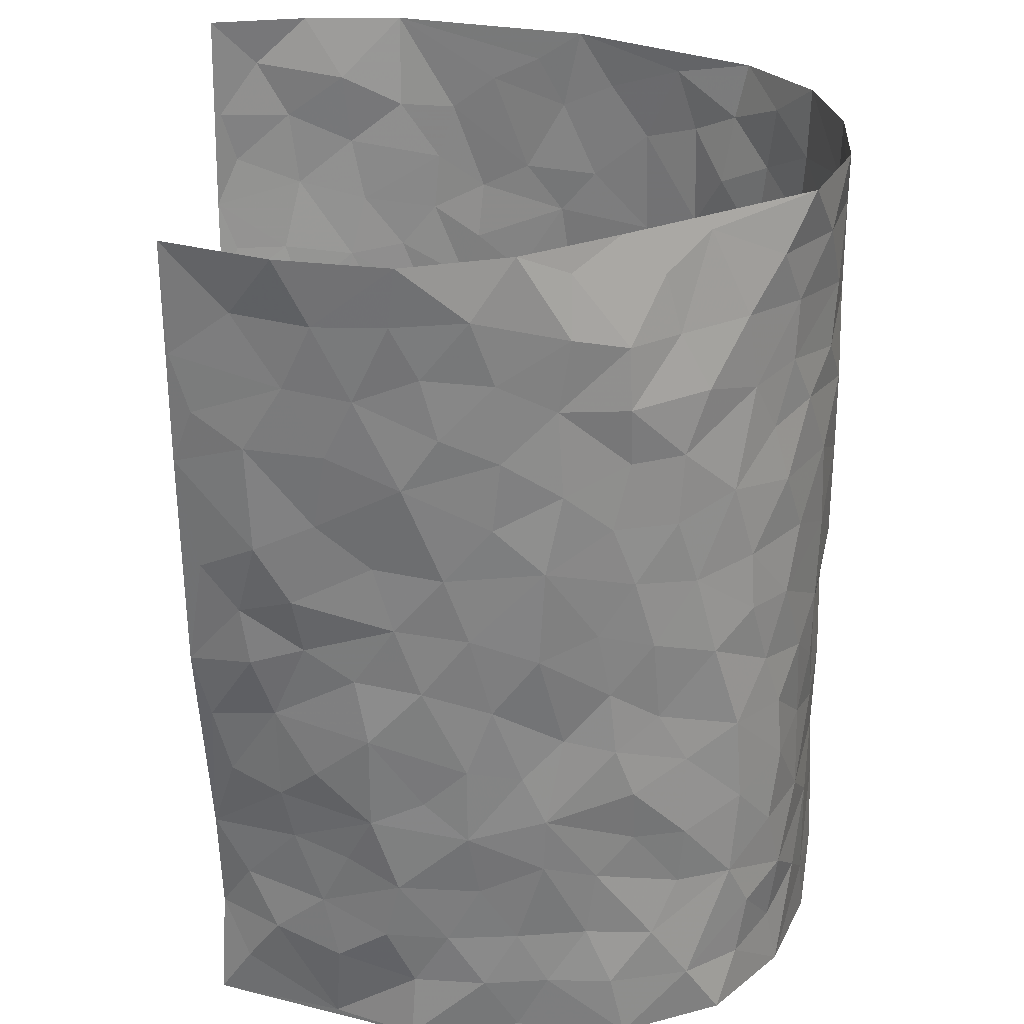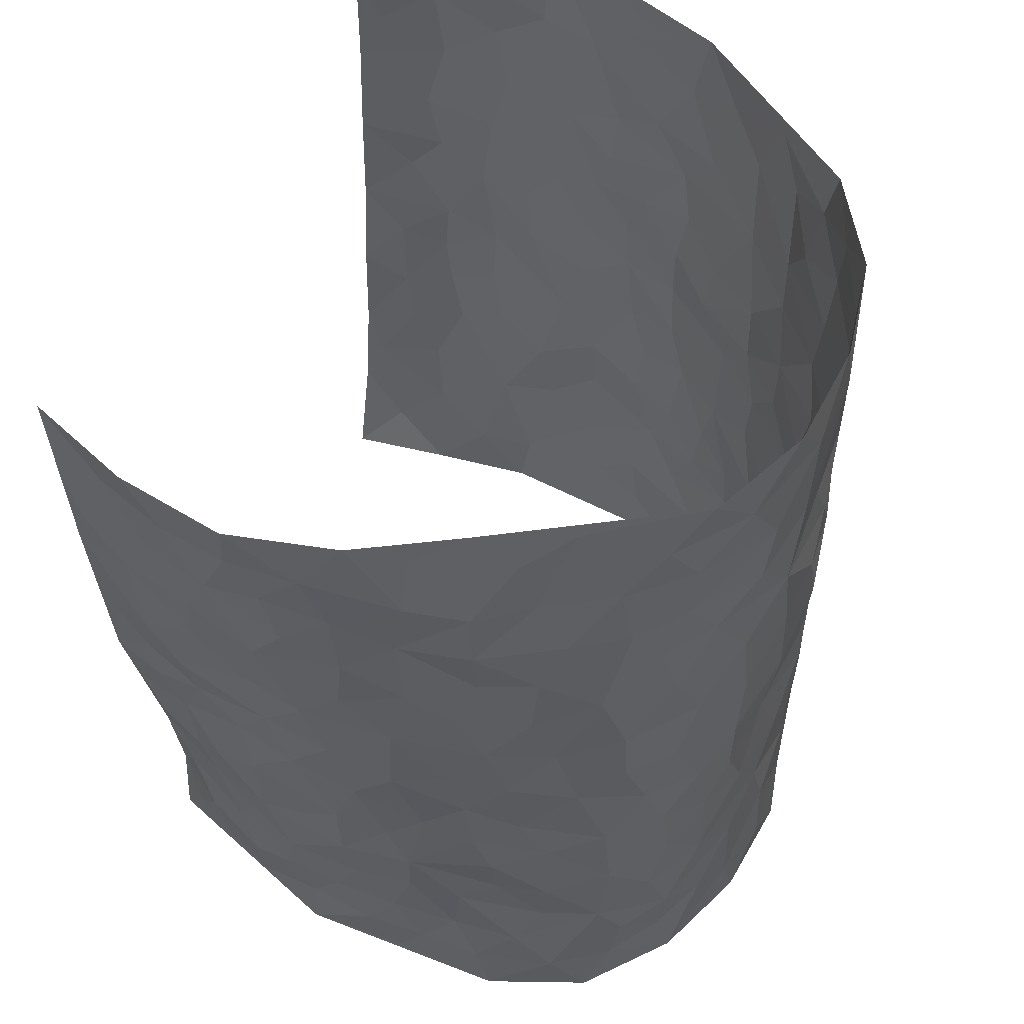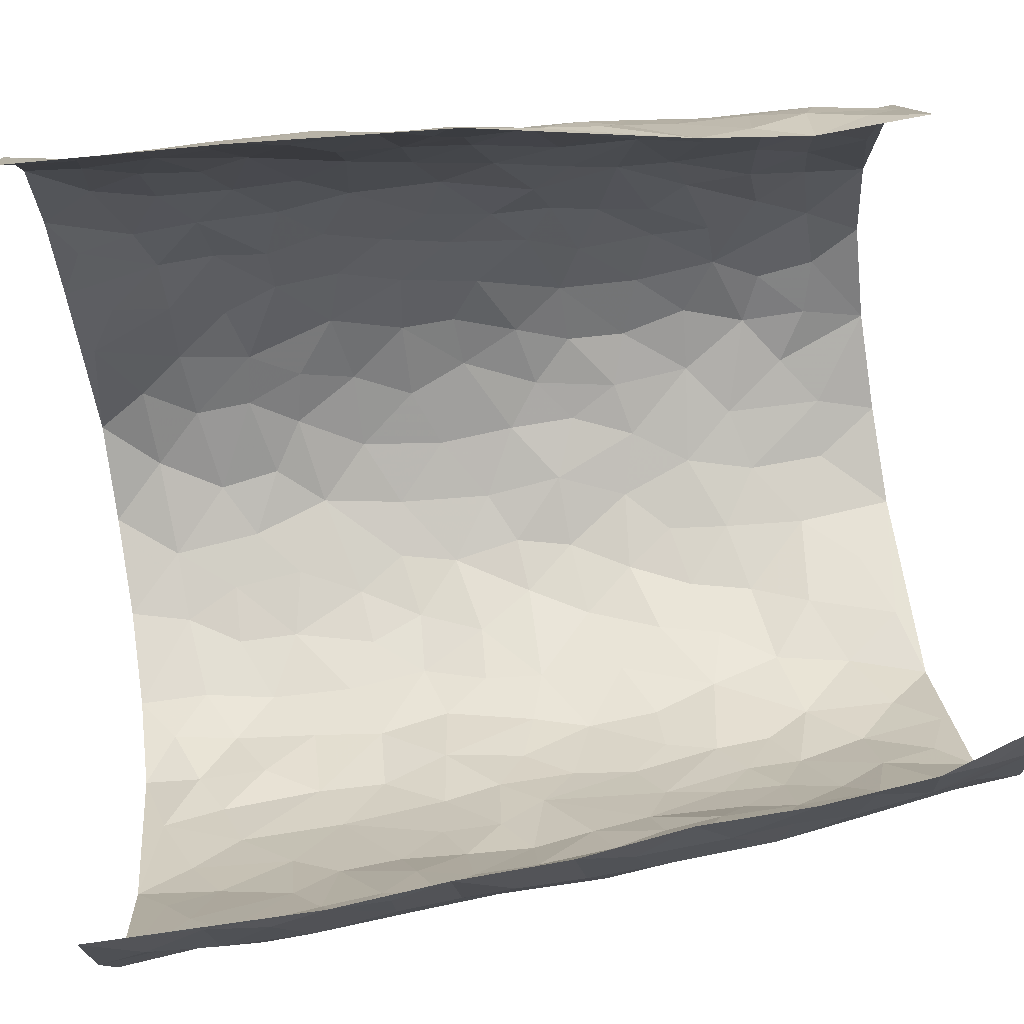
<metadata>
{"format":"obj","ext":"obj","renderer":"f3d","projection":"perspective","resolution":1024,"background":"white","views":[{"elev":26.5,"azim":88.1,"up":"+Y"},{"elev":54.9,"azim":111.6,"up":"+Y"},{"elev":79.7,"azim":-98.8,"up":"+Z"}]}
</metadata>
<code>
v -0.3619 0.01198 0.4611
v -0.4302 1 0.4509
v 0.2872 0.008001 0.4345
v 0.3801 0.9982 0.4422
v -0.4341 0.3936 0.2744
v -0.423 0.5027 0.4561
v -0.4347 0.3594 0.3366
v 0.006905 0.001106 -0.3081
v -0.4084 0.2549 0.4583
v -0.4239 0.3408 0.4013
v -0.3968 0.002936 0.2163
v -0.3981 0.1312 0.4617
v -0.4054 0.2935 0.1916
v -0.3816 0.005896 0.3401
v -0.4314 0.2899 0.3199
v -0.3652 0.0028 -0.02715
v -0.4051 0.1926 0.4387
v -0.2591 0.1684 -0.194
v -0.423 0.323 0.2559
v -0.407 0.1218 0.3446
v -0.3912 0.06836 0.4068
v -0.3974 0.06625 0.2777
v -0.4014 0.1278 0.1536
v -0.4014 0.07572 0.2054
v -0.418 0.2087 0.3543
v -0.4187 0.2727 0.3889
v -0.4158 0.1778 0.25
v -0.4098 0.2105 0.1724
v -0.4391 0.4898 0.3411
v -0.4092 0.3796 0.4558
v -0.4512 0.9987 0.2065
v -0.3826 0.2231 0.01738
v 0.2608 0.1561 -0.2369
v -0.4342 0.7515 0.4549
v -0.3047 0.3952 -0.1342
v -0.4466 0.7541 0.2584
v -0.4507 0.833 0.2743
v -0.4007 0.4424 0.05989
v -0.4066 0.6062 0.07838
v -0.3646 0.9993 -0.02455
v -0.4342 0.6889 0.4323
v -0.4208 0.563 0.1389
v -0.3149 0.7549 -0.1112
v -0.3731 0.2809 -0.00874
v -0.353 0.2263 -0.05527
v -0.3669 0.1631 -0.02215
v -0.3453 0.6369 -0.06089
v -0.2954 0.5609 -0.127
v 0.1736 0.4741 -0.2764
v -0.2868 0.2225 -0.164
v -0.1876 0.6122 -0.2402
v -0.3053 0.6294 -0.1233
v -0.2645 0.05928 -0.1885
v -0.4125 0.711 0.1059
v -0.3238 0.1953 -0.1142
v -0.4395 0.6197 0.3479
v -0.02781 0.3489 -0.3027
v 0.06788 0.3393 -0.3019
v 0.2855 0.4513 -0.2052
v -0.08213 0.552 -0.2877
v -0.1483 0.5568 -0.2629
v 0.1028 0.631 -0.301
v -0.4009 0.3466 0.1126
v -0.4352 0.5746 0.2252
v -0.4413 0.8118 0.4268
v -0.3822 0.1303 0.04082
v -0.2981 0.01368 -0.1316
v -0.44 0.4672 0.2721
v -0.3992 0.173 0.09703
v -0.3826 0.01941 0.096
v -0.2291 0.004003 -0.2348
v -0.3904 0.08938 0.0965
v -0.3792 0.05403 0.02795
v -0.3358 0.03822 -0.07879
v -0.3447 0.1049 -0.0617
v -0.4435 0.6873 0.3677
v -0.4343 0.8757 0.445
v -0.4226 0.5101 0.2148
v 0.01008 0.9982 -0.3041
v -0.4438 0.6762 0.2781
v -0.3831 0.3156 0.04362
v -0.3748 0.4618 -0.004072
v 0.01709 0.5715 -0.3118
v -0.03863 0.4832 -0.3009
v 0.01382 0.4201 -0.3087
v -0.1111 0.1293 -0.2712
v -0.3918 0.6705 0.0508
v -0.44 0.5643 0.3924
v -0.4374 0.6922 0.2082
v -0.3492 0.2984 -0.06507
v -0.4055 0.2684 0.1107
v -0.372 0.6883 -0.01454
v -0.1558 0.4858 -0.2592
v -0.2338 0.4375 -0.2129
v -0.4193 0.6497 0.1244
v -0.002161 0.1165 -0.3034
v -0.3248 0.5114 -0.08871
v -0.2904 0.2897 -0.1533
v -0.2131 0.5056 -0.2234
v -0.1624 0.3832 -0.2538
v -0.4254 0.627 0.4547
v -0.4323 0.6236 0.1813
v -0.4393 0.5808 0.2897
v -0.3064 0.1112 -0.143
v -0.3836 0.5337 0.002025
v -0.409 0.4069 0.1622
v -0.1157 0.325 -0.2739
v -0.1346 0.2502 -0.2686
v -0.3787 0.6119 0.0003407
v 0.1193 0.7294 -0.2979
v 0.006027 0.215 -0.3023
v -0.06331 0.274 -0.2968
v 0.0146 0.2887 -0.3037
v -0.3385 0.3656 -0.08122
v -0.1798 0.1855 -0.2517
v -0.4108 0.4884 0.1323
v -0.3885 0.3814 0.03653
v -0.3673 0.393 -0.02493
v -0.2608 0.5258 -0.1756
v -0.2294 0.3516 -0.2131
v -0.2944 0.4689 -0.1418
v -0.2033 0.2721 -0.2328
v -0.08027 0.4121 -0.2928
v -0.4065 0.5319 0.0724
v -0.08212 0.1987 -0.2918
v -0.1987 0.09533 -0.2485
v -0.3232 0.2594 -0.1088
v -0.4275 0.4401 0.4043
v -0.4374 0.4223 0.3451
v 0.1008 0.4227 -0.2884
v 0.2135 0.2368 -0.2596
v 0.09386 0.5172 -0.302
v 0.0303 0.4881 -0.307
v 0.174 0.393 -0.275
v 0.3959 0.4938 0.2596
v 0.2232 0.4342 -0.2526
v 0.2658 0.3133 -0.2315
v 0.1686 0.5671 -0.28
v 0.1344 0.9995 -0.293
v -0.245 0.6208 -0.1808
v 0.3487 0.8779 -0.08974
v 0.3677 0.9947 -0.02418
v -0.1896 0.7815 -0.2371
v -0.04809 0.8639 -0.2991
v -0.2746 0.35 -0.1684
v -0.3473 0.5665 -0.04985
v -0.06364 0.05276 -0.2856
v -0.1449 0.02344 -0.2603
v 0.1304 0.0001756 -0.2914
v 0.02399 0.86 -0.3028
v -0.006347 0.6998 -0.3043
v 0.353 0.1959 -0.1053
v 0.3197 0.2895 -0.1782
v 0.4125 0.5235 0.05945
v 0.3945 0.5448 -0.00535
v 0.3699 0.1343 -0.07527
v 0.3842 0.2256 -0.008286
v 0.353 0.361 -0.111
v 0.03311 0.6409 -0.308
v -0.04921 0.6277 -0.3017
v -0.1337 0.7303 -0.2761
v -0.07552 0.6933 -0.293
v -0.04994 0.7912 -0.2983
v -0.1248 0.6333 -0.2811
v 0.03093 0.7742 -0.299
v 0.2474 0.998 -0.2401
v -0.008688 0.9264 -0.3058
v -0.2277 0.8462 -0.1961
v -0.1776 0.8804 -0.2457
v -0.2664 0.7814 -0.1691
v -0.2181 0.9983 -0.223
v -0.2016 0.6973 -0.228
v -0.2698 0.7005 -0.169
v -0.1289 0.83 -0.2806
v -0.1102 0.9987 -0.2854
v 0.2187 0.7464 -0.2496
v 0.181 0.6678 -0.2748
v 0.3041 0.5952 -0.1819
v 0.2576 0.5234 -0.2292
v 0.2598 0.6663 -0.2234
v 0.3588 0.7436 -0.09737
v 0.3211 0.6834 -0.1573
v 0.2696 0.7337 -0.2046
v 0.07973 0.9293 -0.3021
v 0.08925 0.823 -0.3003
v 0.1542 0.8582 -0.2849
v 0.2444 0.8732 -0.2288
v 0.295 0.7937 -0.1787
v 0.2316 0.5959 -0.2446
v -0.4505 0.8698 0.3565
v -0.4306 0.8171 0.1577
v -0.4517 0.7763 0.3454
v -0.4492 0.9999 0.33
v -0.4457 0.9417 0.3954
v -0.4413 0.9224 0.2839
v -0.4423 0.8856 0.207
v -0.4065 0.93 0.08469
v -0.4267 0.886 0.1376
v -0.431 0.7463 0.1639
v -0.3943 0.8144 0.04108
v -0.4165 0.7812 0.09867
v -0.3768 0.9021 -0.005336
v -0.315 0.8785 -0.109
v -0.3855 0.9612 0.02762
v -0.3529 0.8162 -0.04545
v -0.342 0.9369 -0.06491
v -0.2809 0.9732 -0.1429
v -0.3754 0.7606 -0.003931
v -0.2708 0.9015 -0.1661
v -0.2252 0.9302 -0.2095
v 0.1638 0.785 -0.2788
v 0.2469 0.8047 -0.2257
v 0.1949 0.9334 -0.2673
v 0.3425 0.8115 -0.1232
v 0.3061 0.8802 -0.1664
v 0.3172 0.9806 -0.1213
v 0.2752 0.9367 -0.2054
v 0.3527 0.9456 -0.07175
v 0.3391 0.4927 -0.1403
v 0.3061 0.5287 -0.1852
v 0.3838 0.6025 -0.04528
v 0.3621 0.6639 -0.09184
v 0.3485 0.5873 -0.116
v 0.3259 0.1895 -0.1692
v 0.3818 0.3335 -0.04938
v 0.3742 0.5209 -0.06849
v 0.3224 0.3884 -0.1713
v -0.1121 0.9149 -0.2833
v -0.1628 0.9582 -0.252
v 0.3051 0.1321 -0.1949
v 0.3794 0.01379 0.08054
v 0.2055 0.333 -0.2583
v 0.2679 0.3852 -0.2253
v 0.3965 0.245 0.05212
v 0.4512 0.9923 0.2052
v 0.3005 0.2564 0.4295
v 0.3919 0.8101 -0.03588
v 0.4102 0.4844 0.1868
v 0.3843 0.7455 -0.03766
v 0.3458 0.4994 0.4406
v 0.4033 0.2903 0.138
v 0.3873 0.4666 -0.02008
v 0.392 0.3081 0.2463
v 0.3944 0.4127 0.03098
v 0.3812 0.0009799 -0.0444
v 0.09862 0.2516 -0.2935
v 0.3837 0.07569 -0.02778
v 0.1431 0.3182 -0.2832
v 0.3573 0.2659 -0.1116
v 0.3505 0.2663 0.3351
v 0.4089 0.4584 0.1102
v 0.3855 0.08067 0.04602
v 0.3647 0.4248 -0.07683
v 0.4021 0.3685 0.07663
v 0.2812 0.2316 -0.219
v 0.3733 0.2705 -0.05159
v 0.258 0.07734 -0.2271
v 0.3376 0.0009777 -0.1601
v 0.2445 0.001171 -0.2427
v 0.2061 0.1134 -0.2635
v 0.07722 0.1687 -0.301
v 0.1527 0.1886 -0.282
v 0.3872 0.1457 0.0815
v 0.4016 0.4198 0.2461
v 0.3907 0.2189 0.2169
v 0.3867 0.07881 0.1199
v 0.4075 0.3813 0.1383
v 0.3987 0.336 0.1866
v 0.3543 0.3264 0.348
v 0.4103 0.564 0.2148
v 0.3864 0.1438 0.1615
v 0.3823 0.1482 0.2329
v 0.3781 0.3656 0.3069
v 0.3377 0.3508 0.4025
v 0.3641 0.4375 0.3495
v 0.4011 0.3101 0.05016
v 0.3616 0.1065 0.2888
v 0.3103 0.06215 -0.1833
v 0.3576 0.06788 -0.1196
v 0.08 0.07621 -0.3047
v 0.1492 0.07034 -0.2835
v 0.3659 0.7487 0.4421
v 0.3755 0.07839 0.2006
v 0.3927 0.2131 0.1247
v 0.3409 0.4251 0.4217
v 0.3716 0.5069 0.3729
v 0.3734 0.2494 0.2742
v 0.3819 0.1466 0.001843
v 0.3773 0.001076 0.2055
v 0.3867 0.3925 -0.02768
v 0.3077 0.06863 0.3983
v 0.2851 0.133 0.4268
v 0.3571 0.1808 0.3052
v 0.3321 0.1274 0.3615
v 0.3427 0.01137 0.2947
v 0.3142 0.1929 0.3928
v 0.4166 0.5528 0.1345
v 0.4208 0.6288 0.1612
v 0.4172 0.6331 0.05351
v 0.4048 0.6881 0.2956
v 0.4272 0.7673 0.1009
v 0.3644 0.6234 0.4215
v 0.4084 0.6384 0.2365
v 0.3944 0.5922 0.3243
v 0.4286 0.7392 0.2042
v 0.3843 0.5282 0.3134
v 0.3723 0.5723 0.382
v 0.3935 0.6564 0.3619
v 0.4236 0.6889 0.1092
v 0.4127 0.7214 0.03507
v 0.3932 0.673 -0.01924
v 0.4114 0.8491 0.3232
v 0.4357 0.8662 0.1827
v 0.4171 0.773 0.2825
v 0.397 0.7754 0.3667
v 0.4278 0.8401 0.2515
v 0.374 0.8734 0.4395
v 0.4331 0.7977 0.1646
v 0.3788 0.8101 0.4198
v 0.4414 0.9261 0.2128
v 0.4274 0.9944 0.3274
v 0.426 0.9937 0.08477
v 0.4258 0.9216 0.2912
v 0.3963 0.9263 0.3733
v 0.4406 0.9296 0.1316
v 0.4136 0.8982 0.02833
v 0.3897 0.8795 -0.0338
v 0.4001 0.9655 0.02855
v 0.4126 0.8188 0.04119
v 0.4311 0.8563 0.1061
f 29 6 128
f 12 21 20
f 26 10 9
f 55 45 46
f 27 19 15
f 26 9 17
f 101 6 88
f 12 1 21
f 7 15 19
f 125 86 96
f 84 123 85
f 129 29 128
f 25 27 15
f 12 20 17
f 73 75 66
f 22 14 11
f 26 17 25
f 9 12 17
f 25 15 26
f 5 129 7
f 52 146 48
f 55 18 50
f 7 19 5
f 20 27 25
f 124 82 105
f 41 76 34
f 20 14 22
f 14 20 21
f 14 21 1
f 24 22 11
f 24 27 22
f 72 66 69
f 69 32 91
f 70 24 11
f 24 23 27
f 17 20 25
f 27 20 22
f 10 15 7
f 10 26 15
f 23 28 27
f 27 13 19
f 28 23 69
f 13 27 28
f 119 121 94
f 10 7 129
f 6 30 128
f 9 10 30
f 36 192 80
f 80 102 89
f 118 81 44
f 64 103 78
f 115 126 86
f 45 32 46
f 91 63 13
f 129 68 29
f 95 87 54
f 95 54 199
f 202 40 204
f 82 97 105
f 29 88 6
f 18 55 104
f 148 126 71
f 38 82 124
f 50 18 122
f 117 82 38
f 5 19 106
f 82 117 118
f 80 64 102
f 127 45 55
f 194 77 190
f 98 35 114
f 39 124 105
f 127 50 98
f 106 19 13
f 66 75 46
f 39 95 42
f 63 117 38
f 95 89 102
f 101 56 76
f 51 140 99
f 18 53 126
f 62 83 132
f 45 127 90
f 112 113 57
f 103 29 68
f 130 85 58
f 109 39 105
f 35 94 121
f 113 246 58
f 151 165 163
f 120 100 94
f 114 127 98
f 192 190 65
f 95 39 87
f 36 191 37
f 67 104 74
f 56 101 88
f 13 63 106
f 192 34 76
f 268 241 243
f 108 115 125
f 93 84 60
f 133 84 85
f 156 288 157
f 101 76 41
f 80 103 64
f 105 97 146
f 99 61 51
f 92 109 47
f 125 96 111
f 158 227 153
f 75 104 55
f 69 66 32
f 81 91 32
f 106 78 68
f 42 64 78
f 77 34 65
f 24 70 72
f 75 73 16
f 16 71 67
f 2 34 77
f 13 28 91
f 103 56 88
f 56 80 76
f 72 69 23
f 11 16 70
f 16 73 70
f 16 67 74
f 115 18 126
f 24 72 23
f 73 72 70
f 16 74 75
f 72 73 66
f 32 45 44
f 84 83 60
f 66 46 32
f 78 106 116
f 117 63 81
f 67 53 104
f 103 68 78
f 69 91 28
f 36 80 89
f 106 38 116
f 106 68 5
f 81 118 117
f 62 132 138
f 32 44 81
f 53 67 71
f 57 58 85
f 123 100 107
f 93 60 61
f 33 230 224
f 8 96 147
f 132 133 130
f 140 48 119
f 93 100 123
f 122 98 50
f 164 60 160
f 53 71 126
f 125 112 108
f 193 194 195
f 75 55 46
f 63 91 81
f 56 103 80
f 196 198 31
f 18 104 53
f 121 48 97
f 38 106 63
f 118 97 82
f 97 35 121
f 51 172 140
f 130 134 49
f 87 39 109
f 288 252 263
f 97 114 35
f 47 43 92
f 57 113 58
f 248 130 58
f 34 101 41
f 114 90 127
f 116 124 42
f 145 94 35
f 118 114 97
f 167 79 175
f 98 145 35
f 85 123 57
f 43 47 52
f 199 36 89
f 42 78 116
f 159 83 62
f 88 29 103
f 74 104 75
f 118 44 90
f 173 140 172
f 42 95 102
f 190 192 37
f 65 190 77
f 89 95 199
f 125 111 112
f 92 87 109
f 18 115 122
f 177 180 176
f 112 57 107
f 109 105 146
f 93 94 100
f 285 286 275
f 96 86 147
f 137 232 131
f 57 123 107
f 87 92 208
f 49 134 136
f 132 130 49
f 161 164 162
f 50 127 55
f 122 108 107
f 122 107 100
f 48 140 52
f 118 90 114
f 99 119 94
f 123 84 93
f 36 37 192
f 48 121 119
f 120 122 100
f 39 42 124
f 38 124 116
f 248 58 246
f 44 45 90
f 98 122 120
f 146 52 47
f 94 93 99
f 168 209 170
f 212 183 188
f 202 197 200
f 42 102 64
f 107 108 112
f 99 93 61
f 8 280 96
f 112 111 113
f 125 115 86
f 115 108 122
f 128 30 10
f 5 68 129
f 10 129 128
f 132 49 138
f 83 84 133
f 130 133 85
f 83 133 132
f 248 134 130
f 156 152 224
f 151 110 165
f 212 186 211
f 153 224 249
f 254 251 244
f 246 261 262
f 225 158 249
f 49 136 179
f 185 184 150
f 214 188 181
f 181 188 182
f 161 163 174
f 143 170 172
f 110 211 185
f 184 79 167
f 174 228 169
f 62 110 159
f 163 150 144
f 210 169 229
f 170 143 168
f 176 211 110
f 98 120 145
f 94 145 120
f 48 146 97
f 109 146 47
f 148 86 126
f 147 86 148
f 71 8 148
f 8 147 148
f 244 276 254
f 232 136 134
f 174 143 161
f 60 83 160
f 163 162 151
f 159 160 83
f 261 281 262
f 259 281 149
f 219 220 59
f 246 113 111
f 33 255 131
f 157 256 152
f 137 255 153
f 230 278 279
f 262 260 33
f 154 155 242
f 131 255 137
f 248 131 232
f 281 280 149
f 259 258 278
f 220 179 59
f 159 151 160
f 162 160 151
f 164 61 60
f 228 174 144
f 144 174 163
f 159 110 151
f 161 172 164
f 186 184 185
f 161 162 163
f 61 164 51
f 160 162 164
f 187 217 213
f 150 163 165
f 205 202 200
f 79 184 139
f 170 43 173
f 174 169 143
f 161 143 172
f 167 144 150
f 176 180 183
f 172 170 173
f 223 226 221
f 185 150 165
f 99 140 119
f 207 206 203
f 172 51 164
f 43 52 173
f 173 52 140
f 167 175 228
f 228 229 169
f 210 168 169
f 177 110 62
f 189 138 179
f 62 138 177
f 136 232 233
f 181 182 222
f 150 184 167
f 178 180 189
f 49 179 138
f 177 138 189
f 180 178 182
f 178 179 220
f 307 308 304
f 222 223 221
f 215 187 188
f 176 183 212
f 187 213 186
f 214 215 188
f 185 211 186
f 237 181 239
f 182 188 183
f 110 185 165
f 216 215 141
f 211 176 212
f 182 183 180
f 176 110 177
f 213 184 186
f 178 189 179
f 177 189 180
f 195 190 37
f 197 198 200
f 195 194 190
f 34 192 65
f 80 192 76
f 37 196 195
f 194 2 77
f 193 2 194
f 196 37 191
f 31 193 195
f 198 196 191
f 31 195 196
f 199 201 191
f 197 204 31
f 198 191 201
f 31 198 197
f 201 199 54
f 36 199 191
f 54 208 201
f 208 43 205
f 208 54 87
f 198 201 200
f 206 205 203
f 43 170 203
f 210 207 209
f 40 202 206
f 31 204 40
f 197 202 204
f 208 205 200
f 43 203 205
f 205 206 202
f 203 209 207
f 171 40 207
f 40 206 207
f 208 200 201
f 43 208 92
f 170 209 203
f 168 143 169
f 207 210 171
f 168 210 209
f 188 187 212
f 212 187 186
f 166 139 213
f 184 213 139
f 237 214 181
f 215 214 141
f 216 141 218
f 213 217 166
f 142 166 216
f 217 216 166
f 187 215 217
f 216 217 215
f 237 141 214
f 142 216 218
f 223 222 182
f 179 136 59
f 223 220 219
f 267 238 251
f 237 327 141
f 223 182 178
f 158 290 253
f 220 223 178
f 59 233 227
f 233 59 136
f 248 246 131
f 153 249 158
f 251 254 267
f 223 219 226
f 111 261 246
f 297 251 238
f 276 256 157
f 167 228 144
f 229 228 175
f 175 171 229
f 229 171 210
f 260 257 33
f 265 271 272
f 266 289 283
f 269 243 250
f 249 224 152
f 266 283 271
f 227 233 137
f 253 227 158
f 325 313 320
f 135 264 275
f 310 329 239
f 270 298 297
f 249 256 225
f 275 273 269
f 311 222 221
f 155 154 299
f 234 276 157
f 310 311 299
f 222 239 181
f 221 226 155
f 266 263 252
f 242 290 244
f 264 273 275
f 273 264 243
f 242 244 154
f 276 290 225
f 288 234 157
f 240 282 302
f 275 286 306
f 225 290 158
f 234 263 284
f 241 254 276
f 233 232 137
f 137 153 227
f 264 135 238
f 244 251 154
f 260 259 257
f 227 253 219
f 33 224 255
f 154 297 299
f 240 302 307
f 297 154 251
f 264 268 243
f 253 226 219
f 271 284 263
f 277 294 293
f 290 242 253
f 241 234 284
f 59 227 219
f 242 155 226
f 252 245 231
f 157 152 156
f 257 230 33
f 152 256 249
f 278 230 257
f 262 33 131
f 224 153 255
f 259 278 257
f 134 248 232
f 230 279 224
f 96 261 111
f 261 96 280
f 280 281 261
f 246 262 131
f 252 247 245
f 268 267 241
f 283 277 272
f 288 247 252
f 275 274 285
f 295 291 294
f 267 268 264
f 263 234 288
f 309 310 299
f 290 276 244
f 283 272 271
f 267 254 241
f 265 243 241
f 236 240 285
f 297 238 270
f 303 305 298
f 241 276 234
f 221 155 299
f 272 277 293
f 250 243 287
f 286 285 240
f 284 271 265
f 271 263 266
f 295 3 291
f 225 256 276
f 241 284 265
f 289 266 231
f 3 292 291
f 321 235 323
f 293 294 296
f 279 278 258
f 245 279 258
f 279 156 224
f 260 281 259
f 280 8 149
f 262 281 260
f 231 266 252
f 267 264 238
f 306 304 270
f 283 289 295
f 243 269 273
f 236 269 250
f 294 292 296
f 274 236 285
f 269 274 275
f 250 287 293
f 245 289 231
f 236 274 269
f 156 279 247
f 242 226 253
f 247 279 245
f 243 265 287
f 288 156 247
f 265 272 293
f 296 292 236
f 293 287 265
f 295 294 277
f 277 283 295
f 236 250 296
f 289 3 295
f 292 294 291
f 293 296 250
f 300 304 308
f 325 320 235
f 329 330 326
f 270 304 303
f 270 303 298
f 309 305 301
f 135 306 270
f 299 297 298
f 298 309 299
f 238 135 270
f 300 314 305
f 303 300 305
f 304 306 307
f 300 303 304
f 282 319 315
f 322 325 235
f 275 306 135
f 307 306 286
f 240 307 286
f 308 307 302
f 302 282 308
f 308 282 315
f 305 309 298
f 310 309 301
f 310 301 329
f 310 239 311
f 222 311 239
f 299 311 221
f 319 312 315
f 312 323 316
f 301 305 318
f 305 314 316
f 300 308 315
f 316 314 312
f 312 314 315
f 315 314 300
f 323 312 324
f 316 313 318
f 282 4 317
f 330 313 325
f 4 321 324
f 235 320 323
f 282 317 319
f 312 319 317
f 326 325 322
f 316 320 313
f 316 318 305
f 142 218 327
f 327 218 141
f 316 323 320
f 324 312 317
f 4 324 317
f 321 323 324
f 318 313 330
f 328 326 322
f 326 327 329
f 329 327 237
f 326 328 327
f 322 142 328
f 327 328 142
f 329 237 239
f 301 318 330
f 326 330 325
f 330 329 301

</code>
